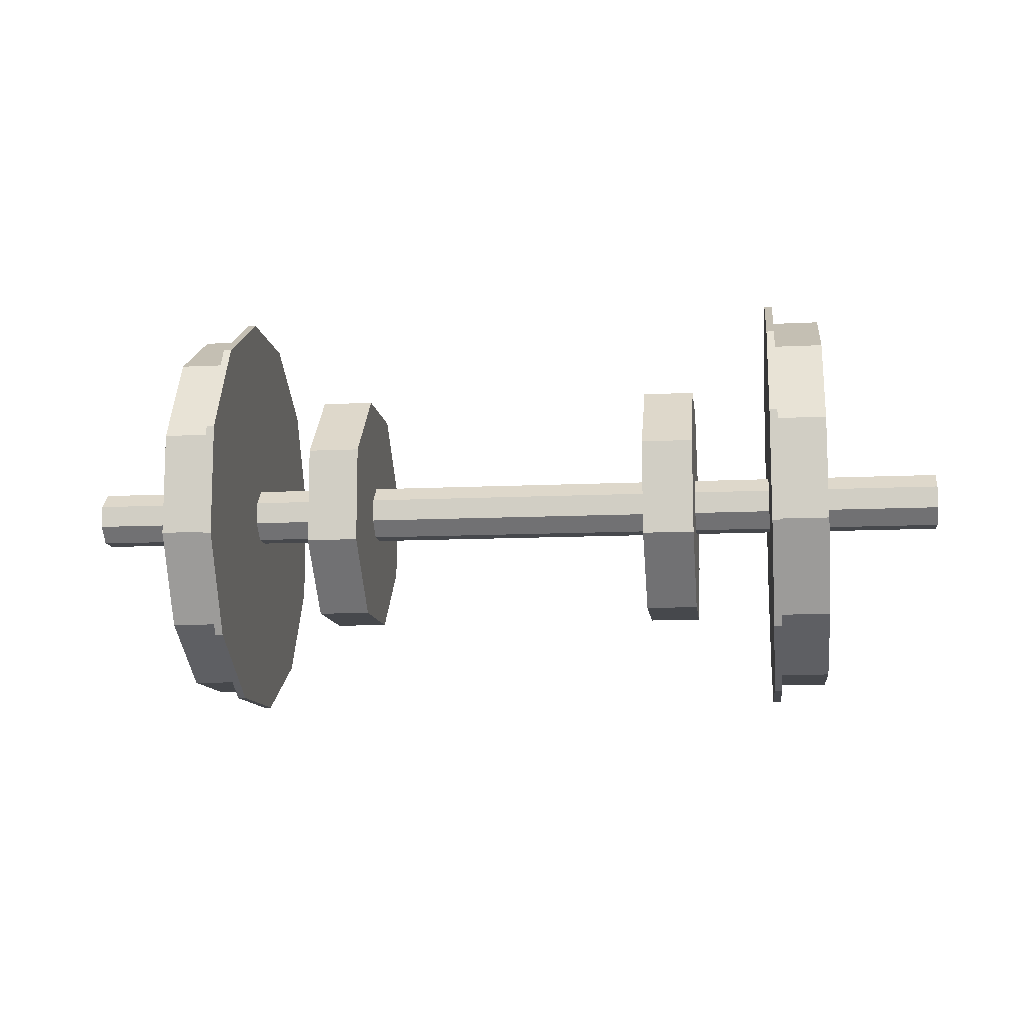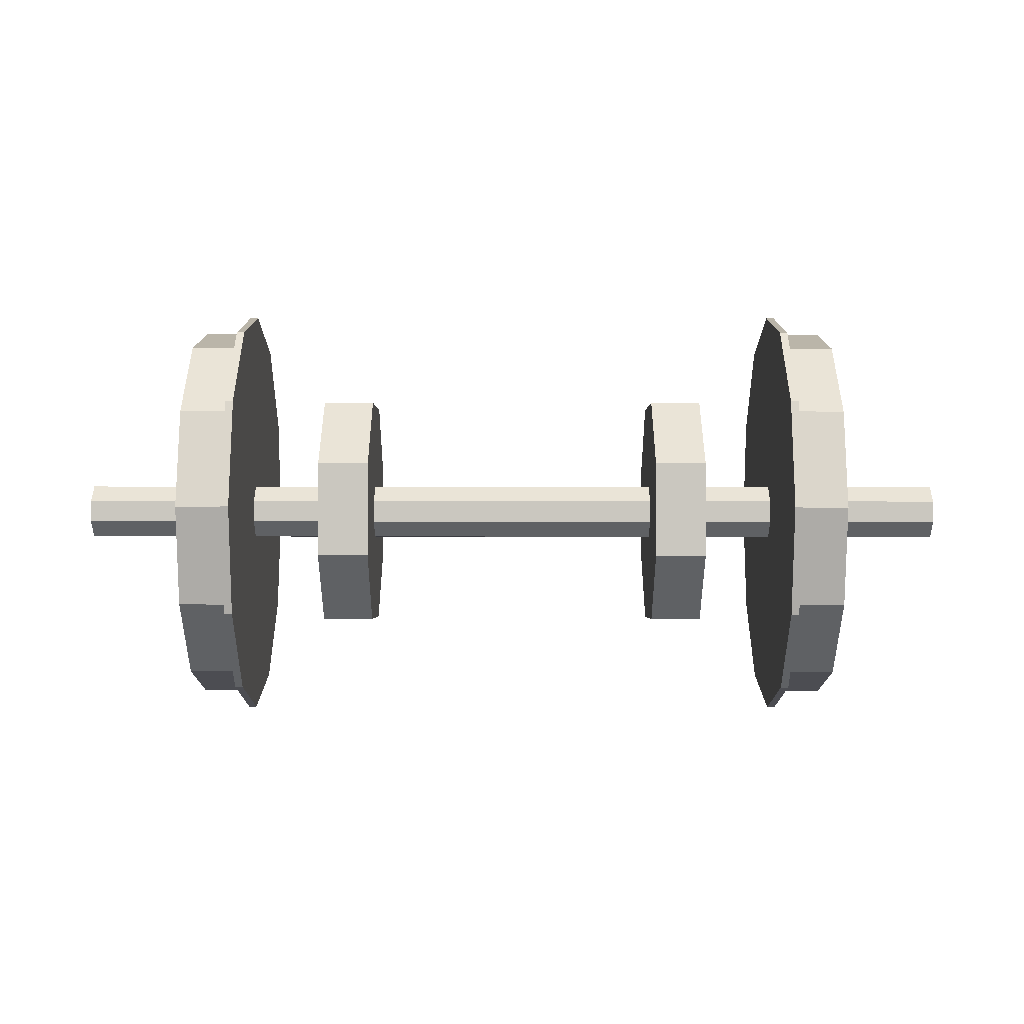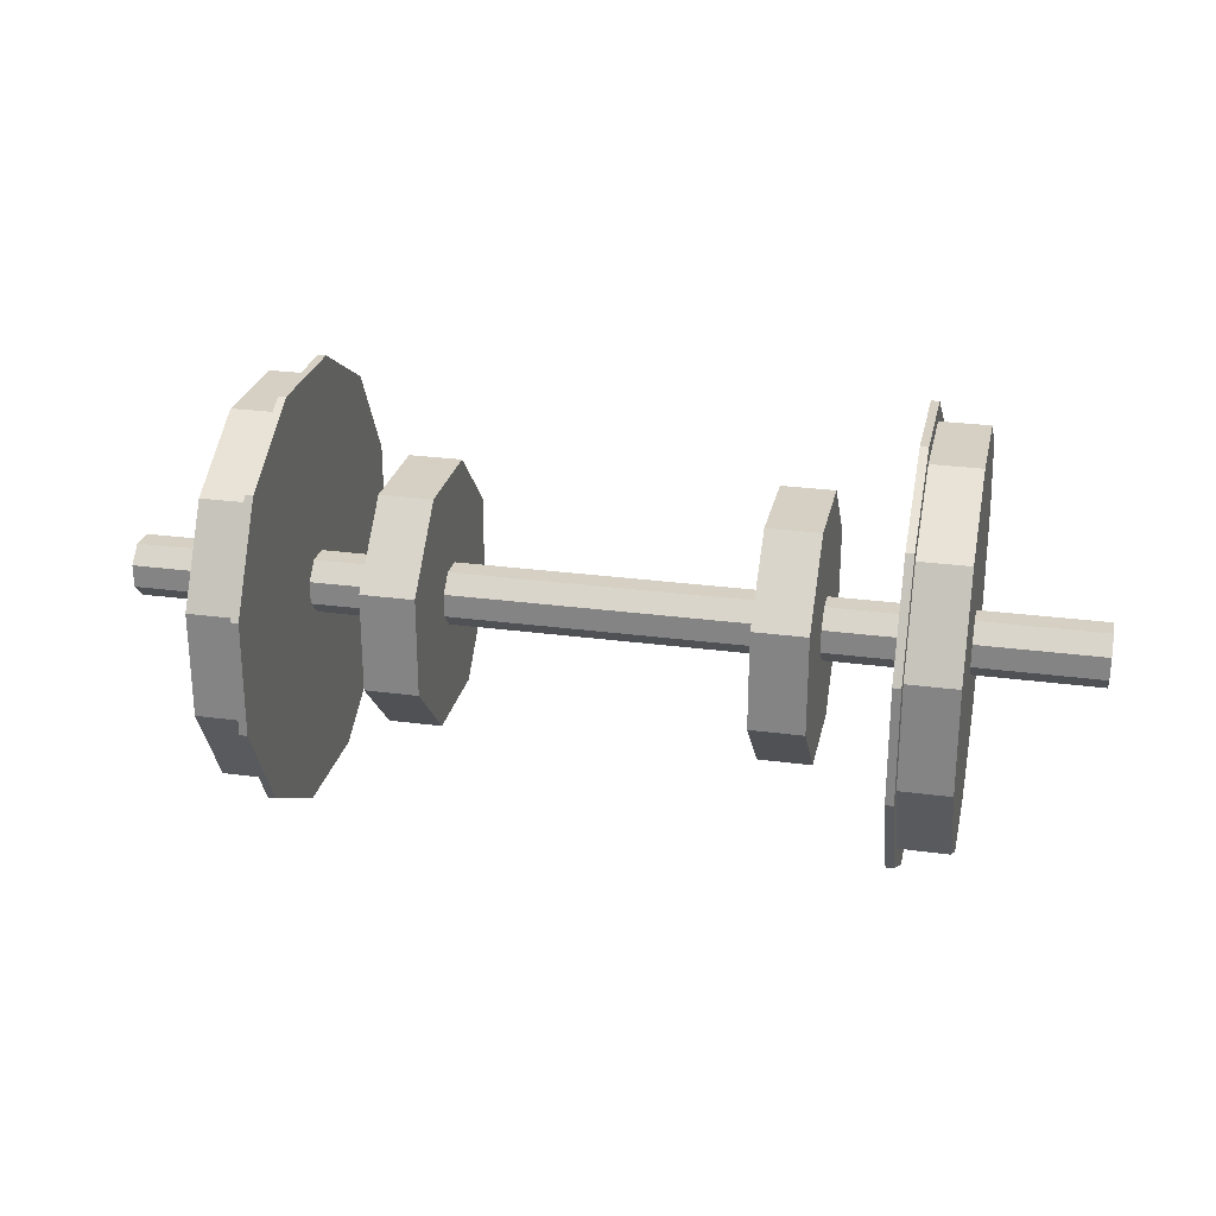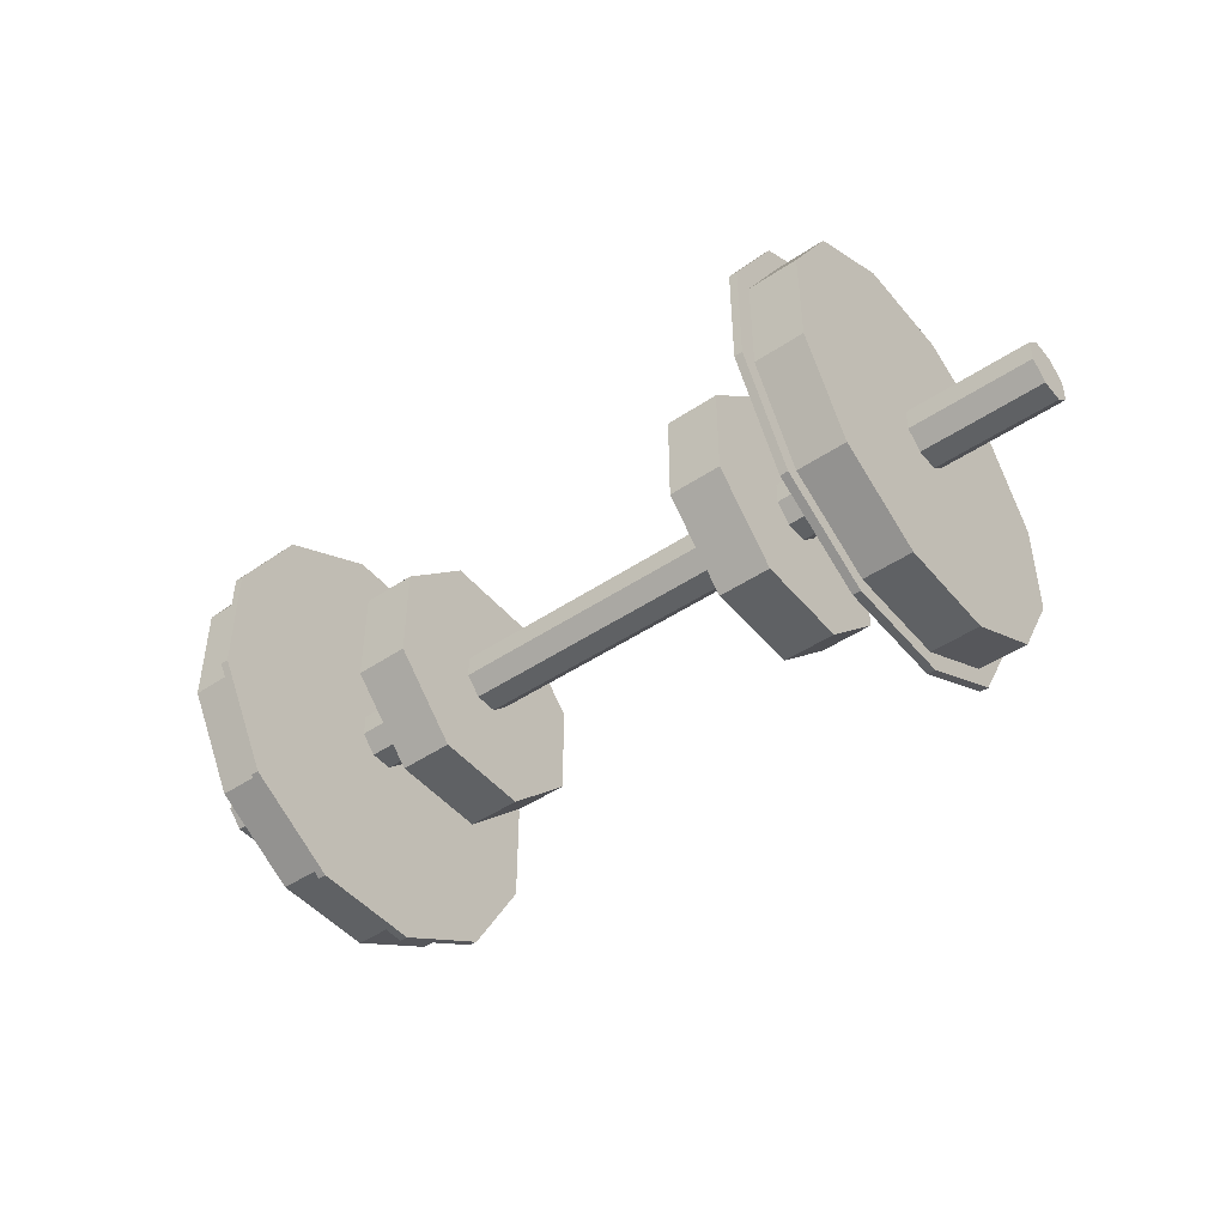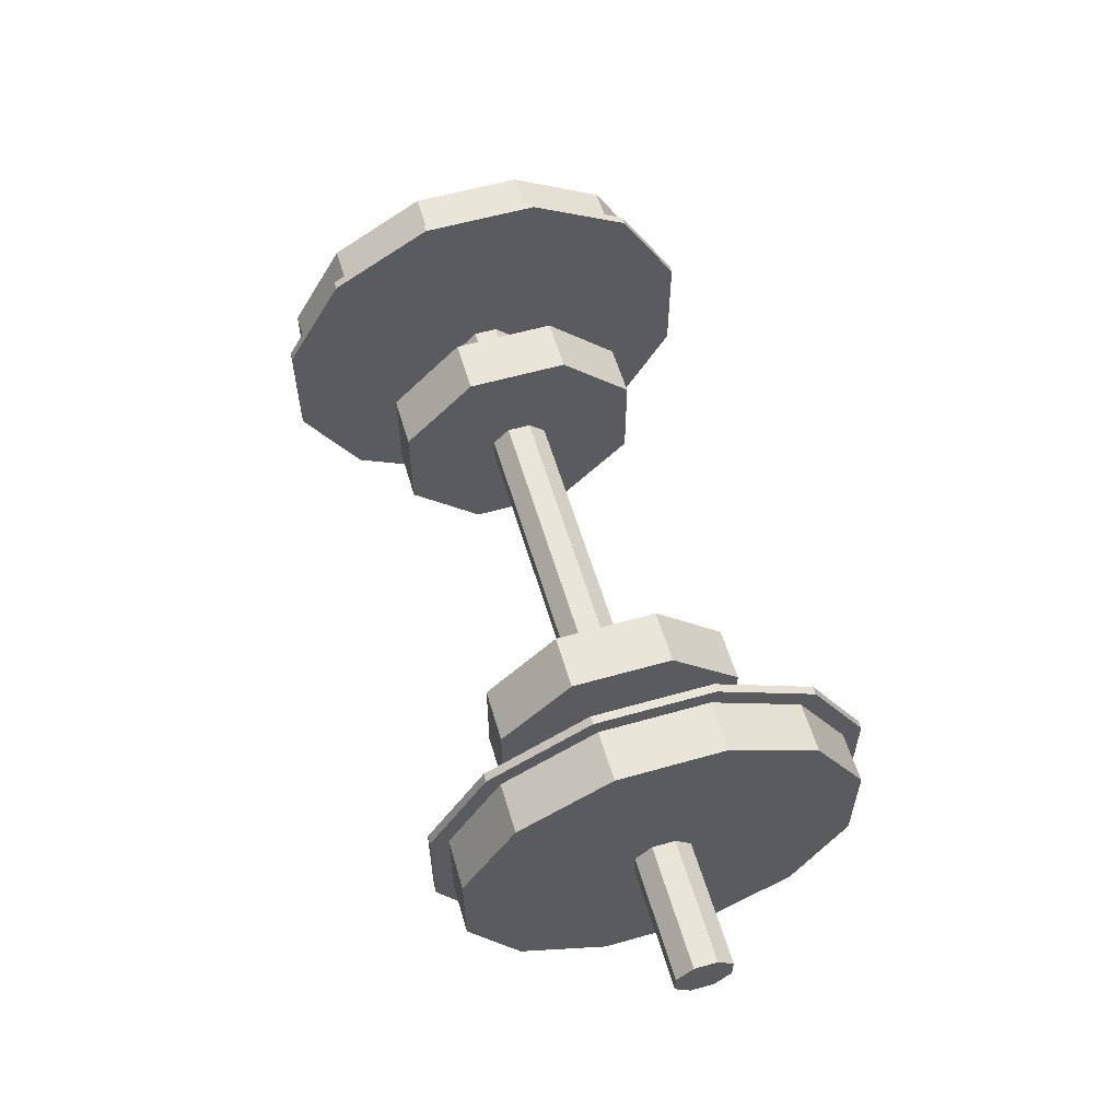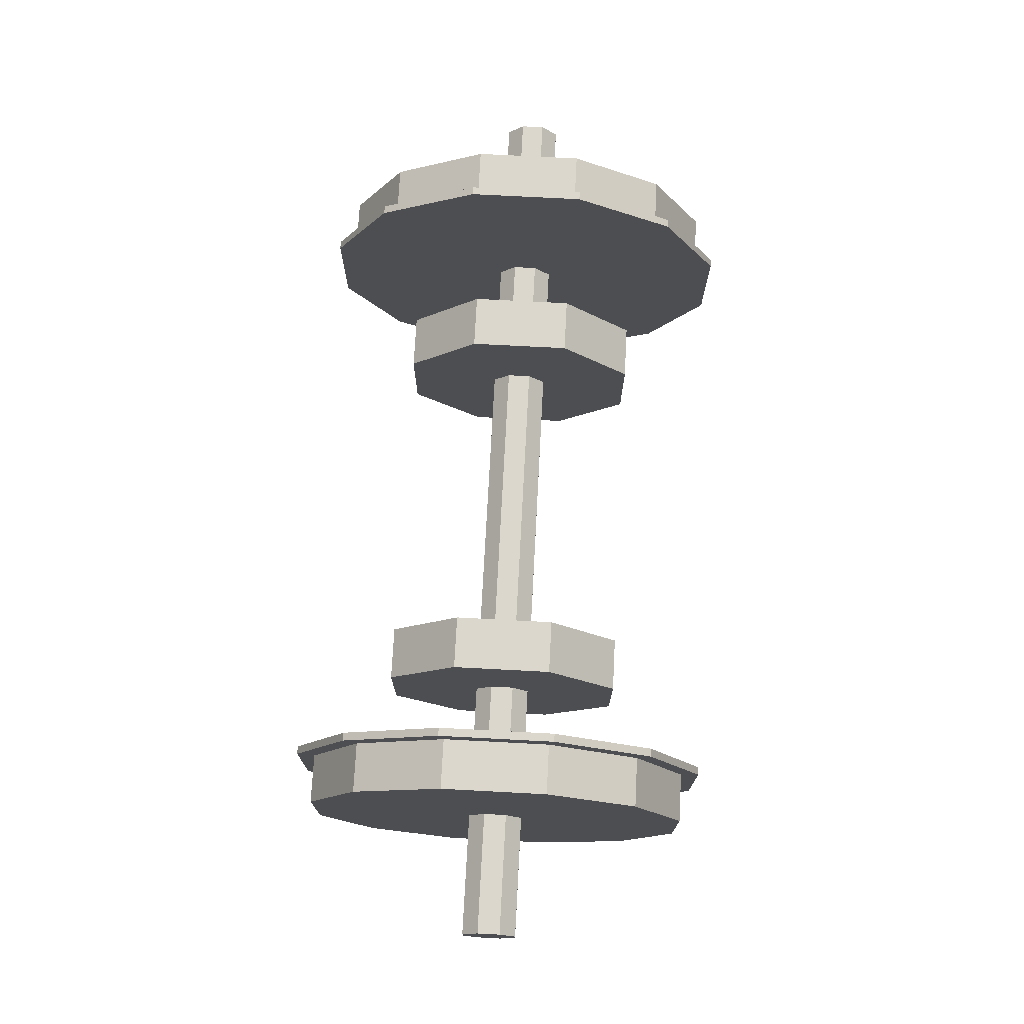
<metadata>
{"format":"obj","ext":"obj","renderer":"f3d","projection":"perspective","resolution":1024,"background":"white","views":[{"elev":-11.2,"azim":7.0,"up":"+Z"},{"elev":43.6,"azim":-179.9,"up":"+Z"},{"elev":26.1,"azim":-167.9,"up":"+Z"},{"elev":-46.7,"azim":37.4,"up":"+Y"},{"elev":58.2,"azim":-106.4,"up":"+Y"},{"elev":73.3,"azim":-87.0,"up":"+Z"}]}
</metadata>
<code>
o cylinder
v 1.106 -1.464e-16 3.31e-17
v -1.106 3.449e-16 3.31e-17
v 1.106 0.02718 0.06563
v -1.106 0.02718 0.06563
v 1.106 0.06562 0.02718
v -1.106 0.06563 0.02718
v 1.106 0.06562 -0.02718
v -1.106 0.06563 -0.02718
v 1.106 0.02718 -0.06562
v -1.106 0.02718 -0.06562
v 1.106 -0.02718 -0.06562
v -1.106 -0.02718 -0.06562
v 1.106 -0.06563 -0.02718
v -1.106 -0.06562 -0.02718
v 1.106 -0.06563 0.02718
v -1.106 -0.06562 0.02718
v 1.106 -0.02718 0.06563
v -1.106 -0.02718 0.06563
v -0.8125 -0.3353 0.3353
v -0.8125 -8.327e-17 5.693e-18
v -0.8125 0.1227 0.458
v -0.6875 0.1227 0.458
v -0.8125 0.3353 0.3353
v -0.6875 0.3353 0.3353
v -0.8125 0.458 0.1227
v -0.6875 0.458 0.1227
v -0.8125 0.458 -0.1227
v -0.6875 0.458 -0.1227
v -0.8125 0.3353 -0.3353
v -0.6875 0.3353 -0.3353
v -0.8125 0.1227 -0.458
v -0.6875 0.1227 -0.458
v -0.8125 -0.1227 -0.458
v -0.6875 -0.1227 -0.458
v -0.8125 -0.3353 -0.3353
v -0.6875 -0.3353 -0.3353
v -0.8125 -0.458 -0.1227
v -0.6875 -0.458 -0.1227
v -0.8125 -0.458 0.1227
v -0.6875 -0.458 0.1227
v -0.6875 -0.3353 0.3353
v -0.8125 -0.1227 0.458
v -0.6875 -0.1227 0.458
v -0.6969 2.082e-18 5.693e-18
v -0.6781 -2.082e-18 5.693e-18
v -0.6969 0.134 0.5
v -0.6781 0.134 0.5
v -0.6969 0.366 0.366
v -0.6781 0.366 0.366
v -0.6969 0.5 0.134
v -0.6781 0.5 0.134
v -0.6969 0.5 -0.134
v -0.6781 0.5 -0.134
v -0.6969 0.366 -0.366
v -0.6781 0.366 -0.366
v -0.6969 0.134 -0.5
v -0.6781 0.134 -0.5
v -0.6969 -0.134 -0.5
v -0.6781 -0.134 -0.5
v -0.6969 -0.366 -0.366
v -0.6781 -0.366 -0.366
v -0.6969 -0.5 -0.134
v -0.6781 -0.5 -0.134
v -0.6969 -0.5 0.134
v -0.6781 -0.5 0.134
v -0.6969 -0.366 0.366
v -0.6781 -0.366 0.366
v -0.6969 -0.134 0.5
v -0.6781 -0.134 0.5
v -0.4875 6.661e-17 5.693e-18
v -0.3625 3.886e-17 5.693e-18
v -0.4875 0.1165 0.2812
v -0.3625 0.1165 0.2812
v -0.4875 0.2812 0.1165
v -0.3625 0.2812 0.1165
v -0.4875 0.2812 -0.1165
v -0.3625 0.2812 -0.1165
v -0.4875 0.1165 -0.2812
v -0.3625 0.1165 -0.2812
v -0.4875 -0.1165 -0.2812
v -0.3625 -0.1165 -0.2812
v -0.4875 -0.2812 -0.1165
v -0.3625 -0.2812 -0.1165
v -0.4875 -0.2813 0.1165
v -0.3625 -0.2812 0.1165
v -0.4875 -0.1165 0.2812
v -0.3625 -0.1165 0.2812
v 0.8125 -0.3353 0.3353
v 0.8125 1.479e-31 5.693e-18
v 0.8125 0.1227 0.458
v 0.6875 0.1227 0.458
v 0.8125 0.3353 0.3353
v 0.6875 0.3353 0.3353
v 0.8125 0.458 0.1227
v 0.6875 0.458 0.1227
v 0.8125 0.458 -0.1227
v 0.6875 0.458 -0.1227
v 0.8125 0.3353 -0.3353
v 0.6875 0.3353 -0.3353
v 0.8125 0.1227 -0.458
v 0.6875 0.1227 -0.458
v 0.8125 -0.1227 -0.458
v 0.6875 -0.1227 -0.458
v 0.8125 -0.3353 -0.3353
v 0.6875 -0.3353 -0.3353
v 0.8125 -0.458 -0.1227
v 0.6875 -0.458 -0.1227
v 0.8125 -0.458 0.1227
v 0.6875 -0.458 0.1227
v 0.6875 -0.3353 0.3353
v 0.8125 -0.1227 0.458
v 0.6875 -0.1227 0.458
v 0.6969 -8.535e-17 5.693e-18
v 0.6781 -8.119e-17 5.693e-18
v 0.6969 0.134 0.5
v 0.6781 0.134 0.5
v 0.6969 0.366 0.366
v 0.6781 0.366 0.366
v 0.6969 0.5 0.134
v 0.6781 0.5 0.134
v 0.6969 0.5 -0.134
v 0.6781 0.5 -0.134
v 0.6969 0.366 -0.366
v 0.6781 0.366 -0.366
v 0.6969 0.134 -0.5
v 0.6781 0.134 -0.5
v 0.6969 -0.134 -0.5
v 0.6781 -0.134 -0.5
v 0.6969 -0.366 -0.366
v 0.6781 -0.366 -0.366
v 0.6969 -0.5 -0.134
v 0.6781 -0.5 -0.134
v 0.6969 -0.5 0.134
v 0.6781 -0.5 0.134
v 0.6969 -0.366 0.366
v 0.6781 -0.366 0.366
v 0.6969 -0.134 0.5
v 0.6781 -0.134 0.5
v 0.4875 7.216e-17 5.693e-18
v 0.3625 9.992e-17 5.693e-18
v 0.4875 0.1165 0.2812
v 0.3625 0.1165 0.2812
v 0.4875 0.2812 0.1165
v 0.3625 0.2813 0.1165
v 0.4875 0.2812 -0.1165
v 0.3625 0.2813 -0.1165
v 0.4875 0.1165 -0.2812
v 0.3625 0.1165 -0.2812
v 0.4875 -0.1165 -0.2812
v 0.3625 -0.1165 -0.2812
v 0.4875 -0.2812 -0.1165
v 0.3625 -0.2812 -0.1165
v 0.4875 -0.2813 0.1165
v 0.3625 -0.2812 0.1165
v 0.4875 -0.1165 0.2812
v 0.3625 -0.1165 0.2812
f 5 3 1
f 3 5 6 4
f 4 6 2
f 7 5 1
f 5 7 8 6
f 6 8 2
f 9 7 1
f 7 9 10 8
f 8 10 2
f 11 9 1
f 9 11 12 10
f 10 12 2
f 13 11 1
f 11 13 14 12
f 12 14 2
f 15 13 1
f 13 15 16 14
f 14 16 2
f 17 15 1
f 15 17 18 16
f 16 18 2
f 3 17 1
f 17 3 4 18
f 18 4 2
f 21 23 20
f 24 23 21 22
f 23 25 20
f 26 25 23 24
f 25 27 20
f 28 27 25 26
f 27 29 20
f 30 29 27 28
f 29 31 20
f 32 31 29 30
f 31 33 20
f 34 33 31 32
f 33 35 20
f 36 35 33 34
f 35 37 20
f 38 37 35 36
f 37 39 20
f 40 39 37 38
f 39 19 20
f 41 19 39 40
f 19 42 20
f 43 42 19 41
f 42 21 20
f 22 21 42 43
f 46 48 44
f 49 48 46 47
f 49 47 45
f 48 50 44
f 51 50 48 49
f 51 49 45
f 50 52 44
f 53 52 50 51
f 53 51 45
f 52 54 44
f 55 54 52 53
f 55 53 45
f 54 56 44
f 57 56 54 55
f 57 55 45
f 56 58 44
f 59 58 56 57
f 59 57 45
f 58 60 44
f 61 60 58 59
f 61 59 45
f 60 62 44
f 63 62 60 61
f 63 61 45
f 62 64 44
f 65 64 62 63
f 65 63 45
f 64 66 44
f 67 66 64 65
f 67 65 45
f 66 68 44
f 69 68 66 67
f 69 67 45
f 68 46 44
f 47 46 68 69
f 47 69 45
f 72 74 70
f 75 74 72 73
f 75 73 71
f 74 76 70
f 77 76 74 75
f 77 75 71
f 76 78 70
f 79 78 76 77
f 79 77 71
f 78 80 70
f 81 80 78 79
f 81 79 71
f 80 82 70
f 83 82 80 81
f 83 81 71
f 82 84 70
f 85 84 82 83
f 85 83 71
f 84 86 70
f 87 86 84 85
f 87 85 71
f 86 72 70
f 73 72 86 87
f 73 87 71
f 92 90 89
f 90 92 93 91
f 94 92 89
f 92 94 95 93
f 96 94 89
f 94 96 97 95
f 98 96 89
f 96 98 99 97
f 100 98 89
f 98 100 101 99
f 102 100 89
f 100 102 103 101
f 104 102 89
f 102 104 105 103
f 106 104 89
f 104 106 107 105
f 108 106 89
f 106 108 109 107
f 88 108 89
f 108 88 110 109
f 111 88 89
f 88 111 112 110
f 90 111 89
f 111 90 91 112
f 117 115 113
f 115 117 118 116
f 116 118 114
f 119 117 113
f 117 119 120 118
f 118 120 114
f 121 119 113
f 119 121 122 120
f 120 122 114
f 123 121 113
f 121 123 124 122
f 122 124 114
f 125 123 113
f 123 125 126 124
f 124 126 114
f 127 125 113
f 125 127 128 126
f 126 128 114
f 129 127 113
f 127 129 130 128
f 128 130 114
f 131 129 113
f 129 131 132 130
f 130 132 114
f 133 131 113
f 131 133 134 132
f 132 134 114
f 135 133 113
f 133 135 136 134
f 134 136 114
f 137 135 113
f 135 137 138 136
f 136 138 114
f 115 137 113
f 137 115 116 138
f 138 116 114
f 143 141 139
f 141 143 144 142
f 142 144 140
f 145 143 139
f 143 145 146 144
f 144 146 140
f 147 145 139
f 145 147 148 146
f 146 148 140
f 149 147 139
f 147 149 150 148
f 148 150 140
f 151 149 139
f 149 151 152 150
f 150 152 140
f 153 151 139
f 151 153 154 152
f 152 154 140
f 155 153 139
f 153 155 156 154
f 154 156 140
f 141 155 139
f 155 141 142 156
f 156 142 140

</code>
